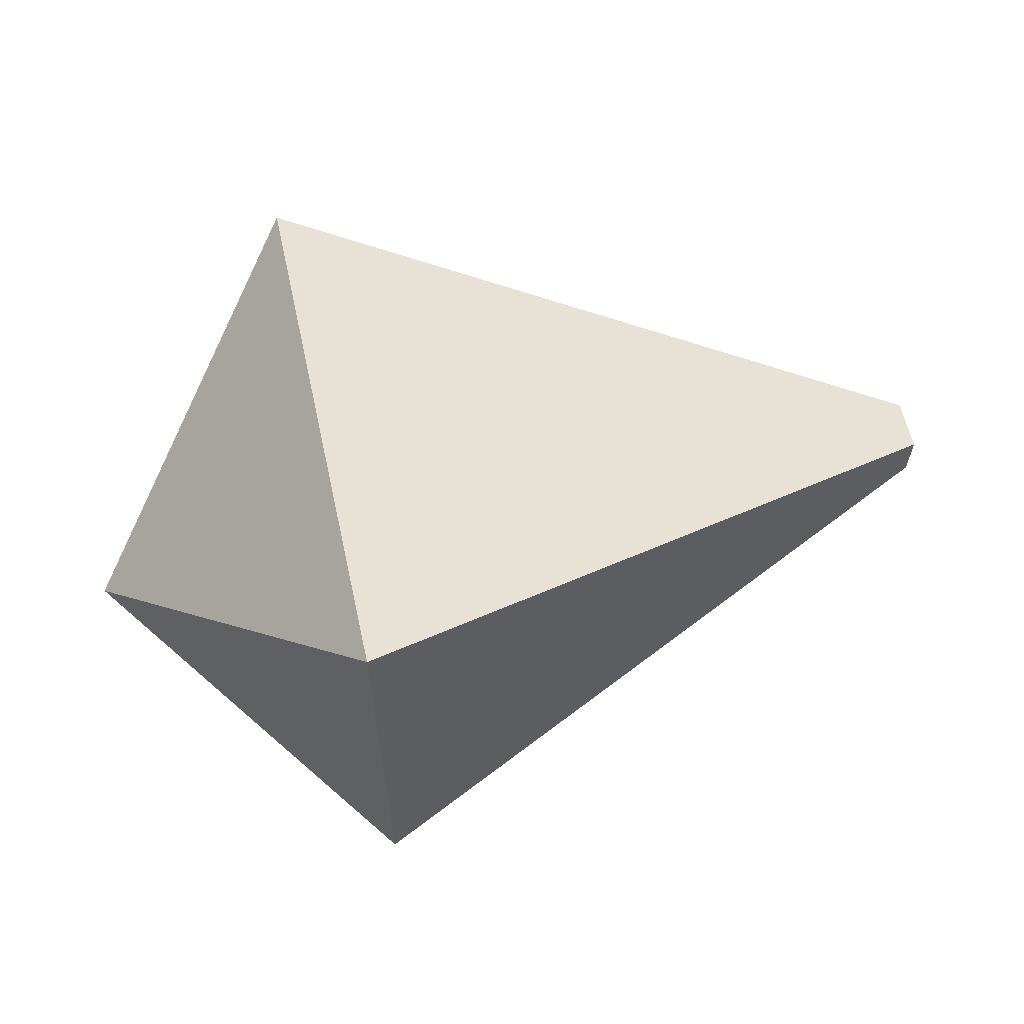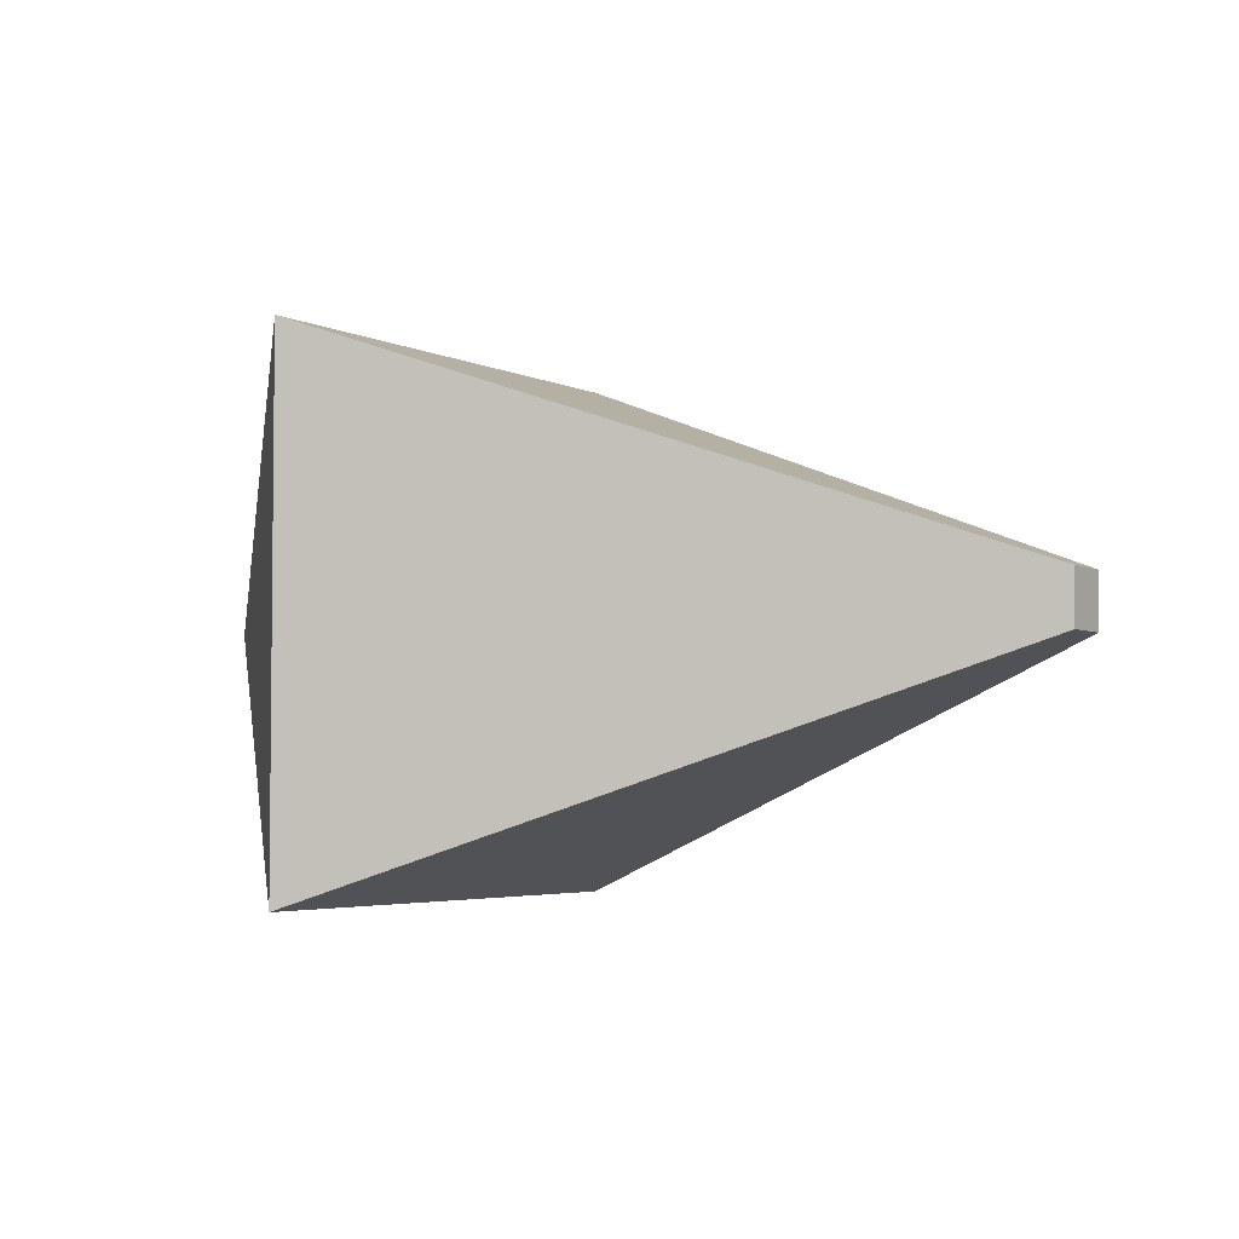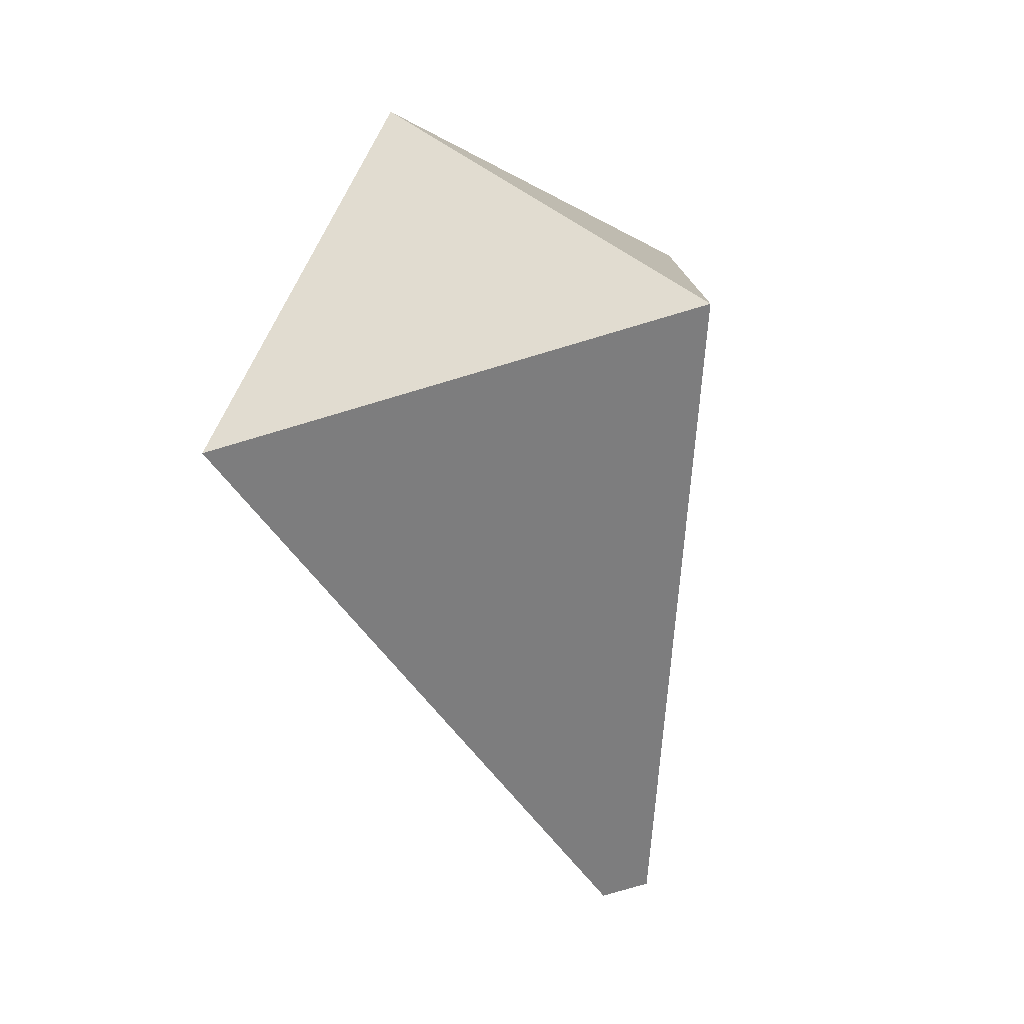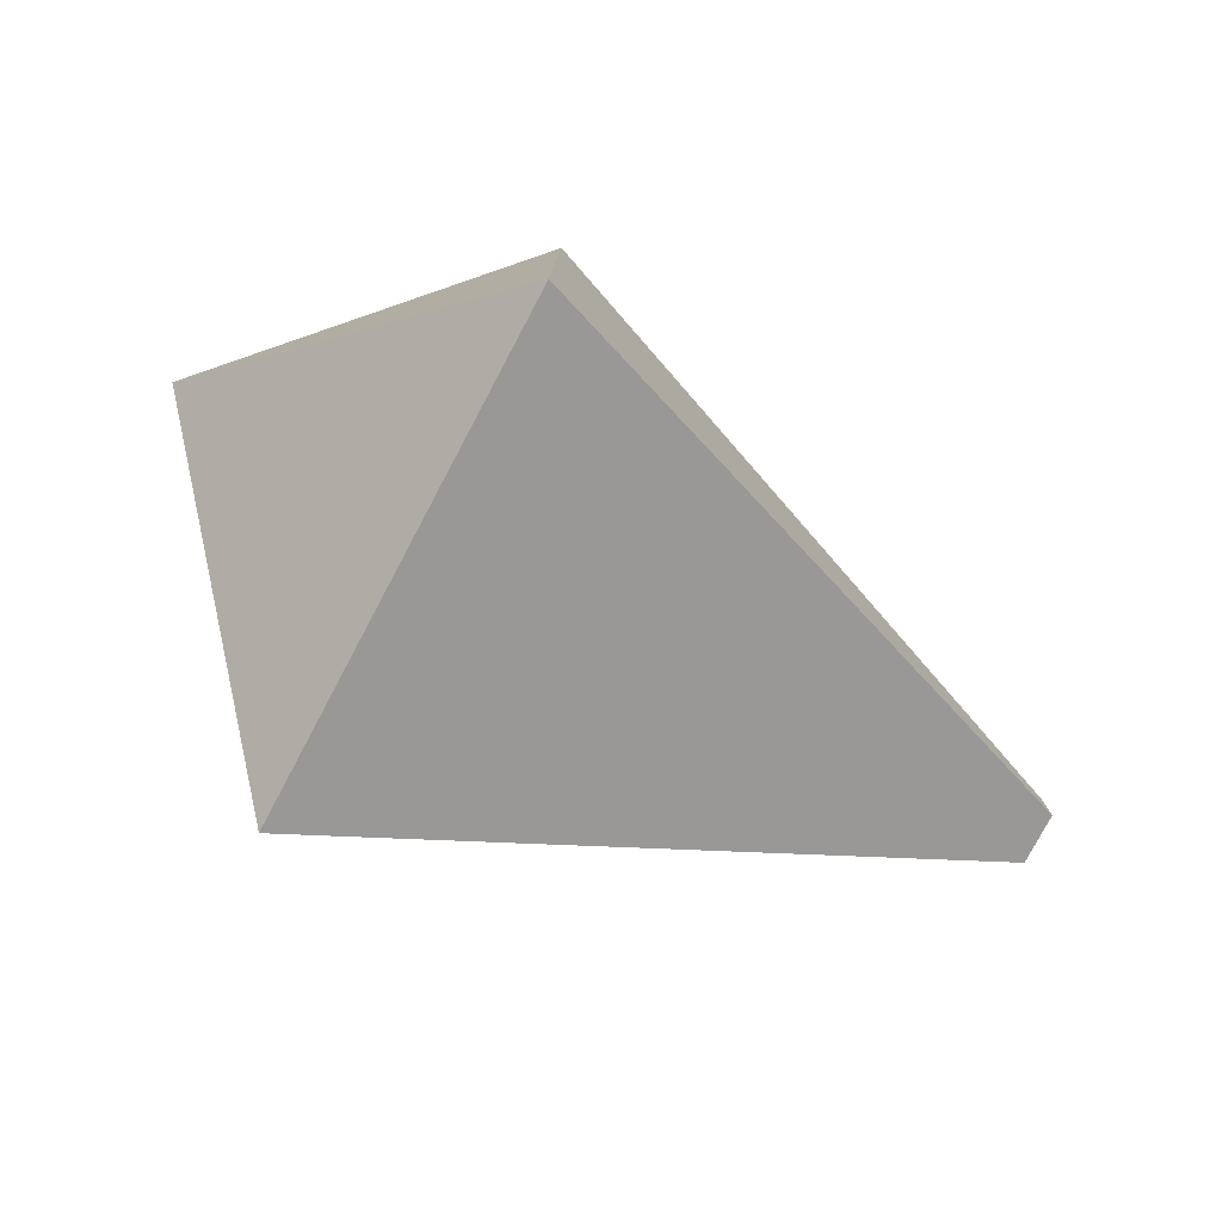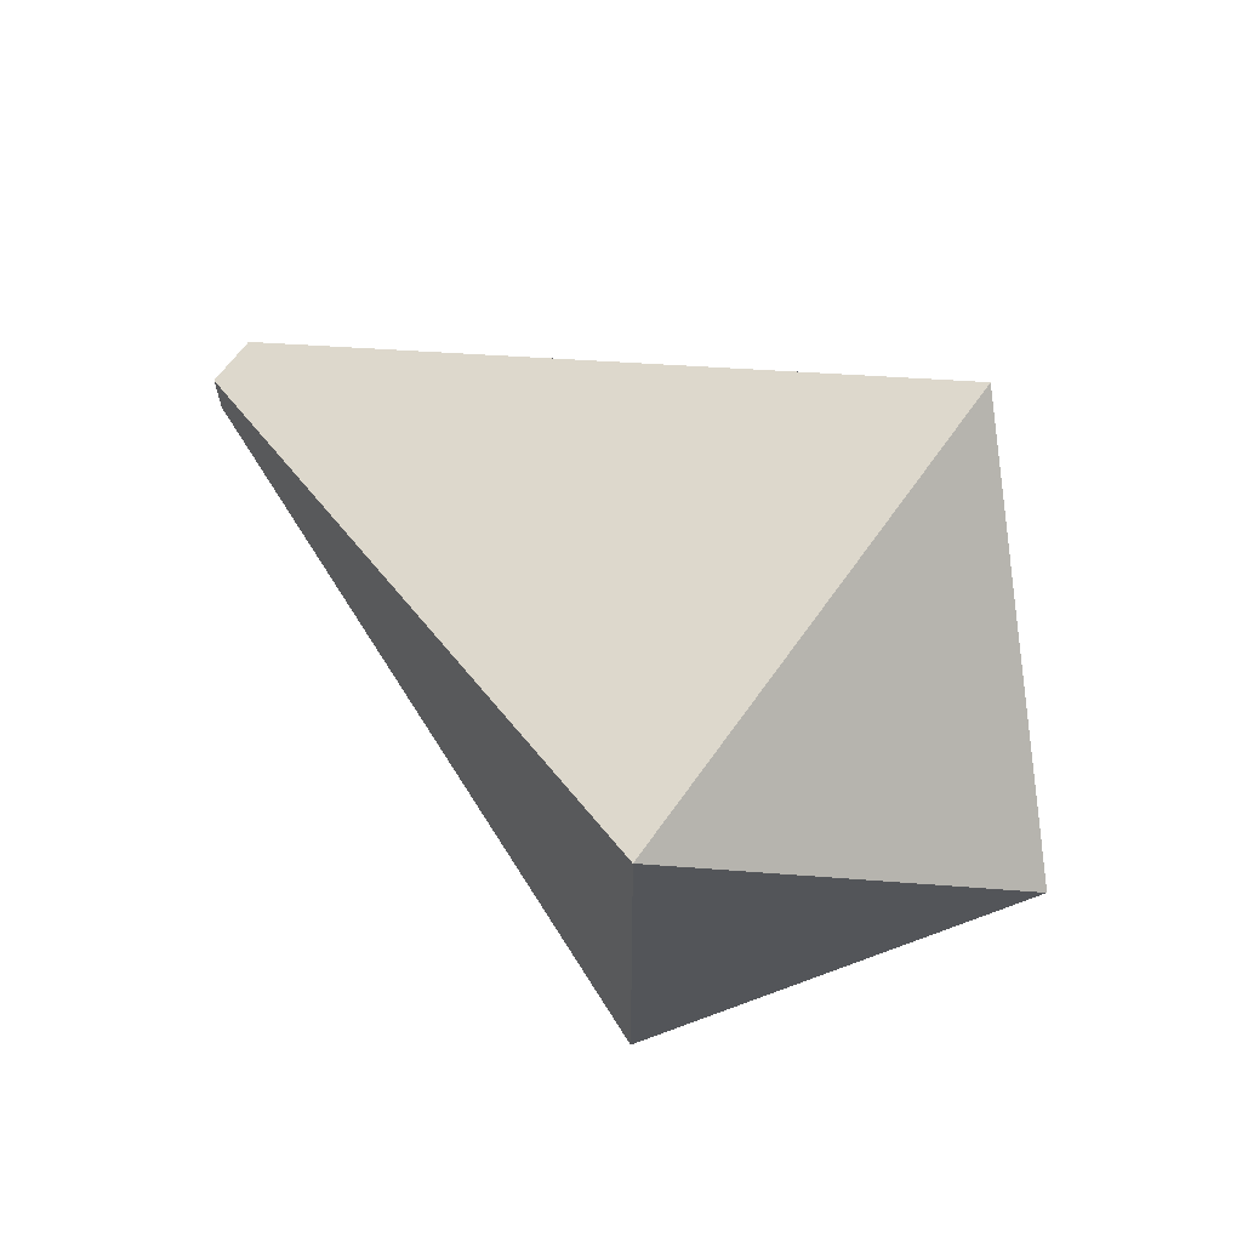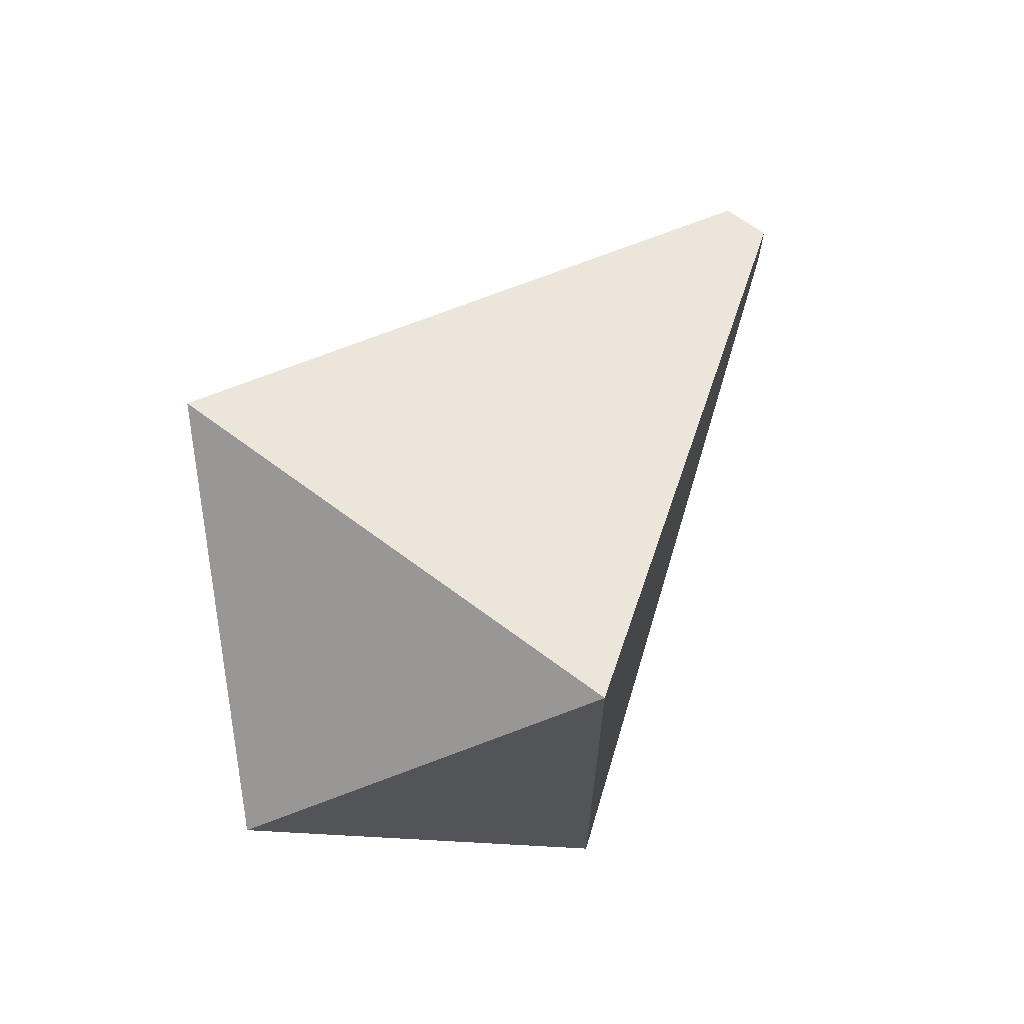
<metadata>
{"format":"obj","ext":"obj","renderer":"f3d","projection":"perspective","resolution":1024,"background":"white","views":[{"elev":61.6,"azim":-12.4,"up":"+Z"},{"elev":-3.9,"azim":32.9,"up":"+Y"},{"elev":-77.8,"azim":-73.5,"up":"+Y"},{"elev":-78.7,"azim":-28.0,"up":"+Z"},{"elev":64.7,"azim":-144.8,"up":"+Z"},{"elev":65.3,"azim":-52.9,"up":"+Y"}]}
</metadata>
<code>
g Bone05
v 0.6621 -0.01905 0.01865
v 0.6621 0.01905 0.01865
v 0.6621 -0.01905 -0.01865
v 0.6621 0.01905 -0.01865
v 0.1885 0.1905 0.1865
v 0.1885 0.1905 -0.1865
v 0.6621 0.01905 0.01865
v 0.6621 0.01905 -0.01865
v 0.1885 -0.1905 0.1865
v 0.1885 0.1905 0.1865
v 0.6621 -0.01905 0.01865
v 0.6621 0.01905 0.01865
v 0.6621 -0.01905 -0.01865
v 0.6621 0.01905 -0.01865
v 0.1885 -0.1905 -0.1865
v 0.1885 0.1905 -0.1865
v 0.6621 -0.01905 0.01865
v 0.6621 -0.01905 -0.01865
v 0.1885 -0.1905 0.1865
v 0.1885 -0.1905 -0.1865
v 0 0 0
v 0.1885 0.1905 0.1865
v 0.1885 -0.1905 0.1865
v 0 0 0
v 0.1885 0.1905 -0.1865
v 0.1885 0.1905 0.1865
v 0 0 0
v 0.1885 -0.1905 -0.1865
v 0.1885 0.1905 -0.1865
v 0 0 0
v 0.1885 -0.1905 0.1865
v 0.1885 -0.1905 -0.1865
g Bone05_0
f 3 2 1
f 2 3 4
f 7 6 5
f 6 7 8
f 11 10 9
f 10 11 12
f 15 14 13
f 14 15 16
f 19 18 17
f 18 19 20
f 23 22 21
f 26 25 24
f 29 28 27
f 32 31 30

</code>
